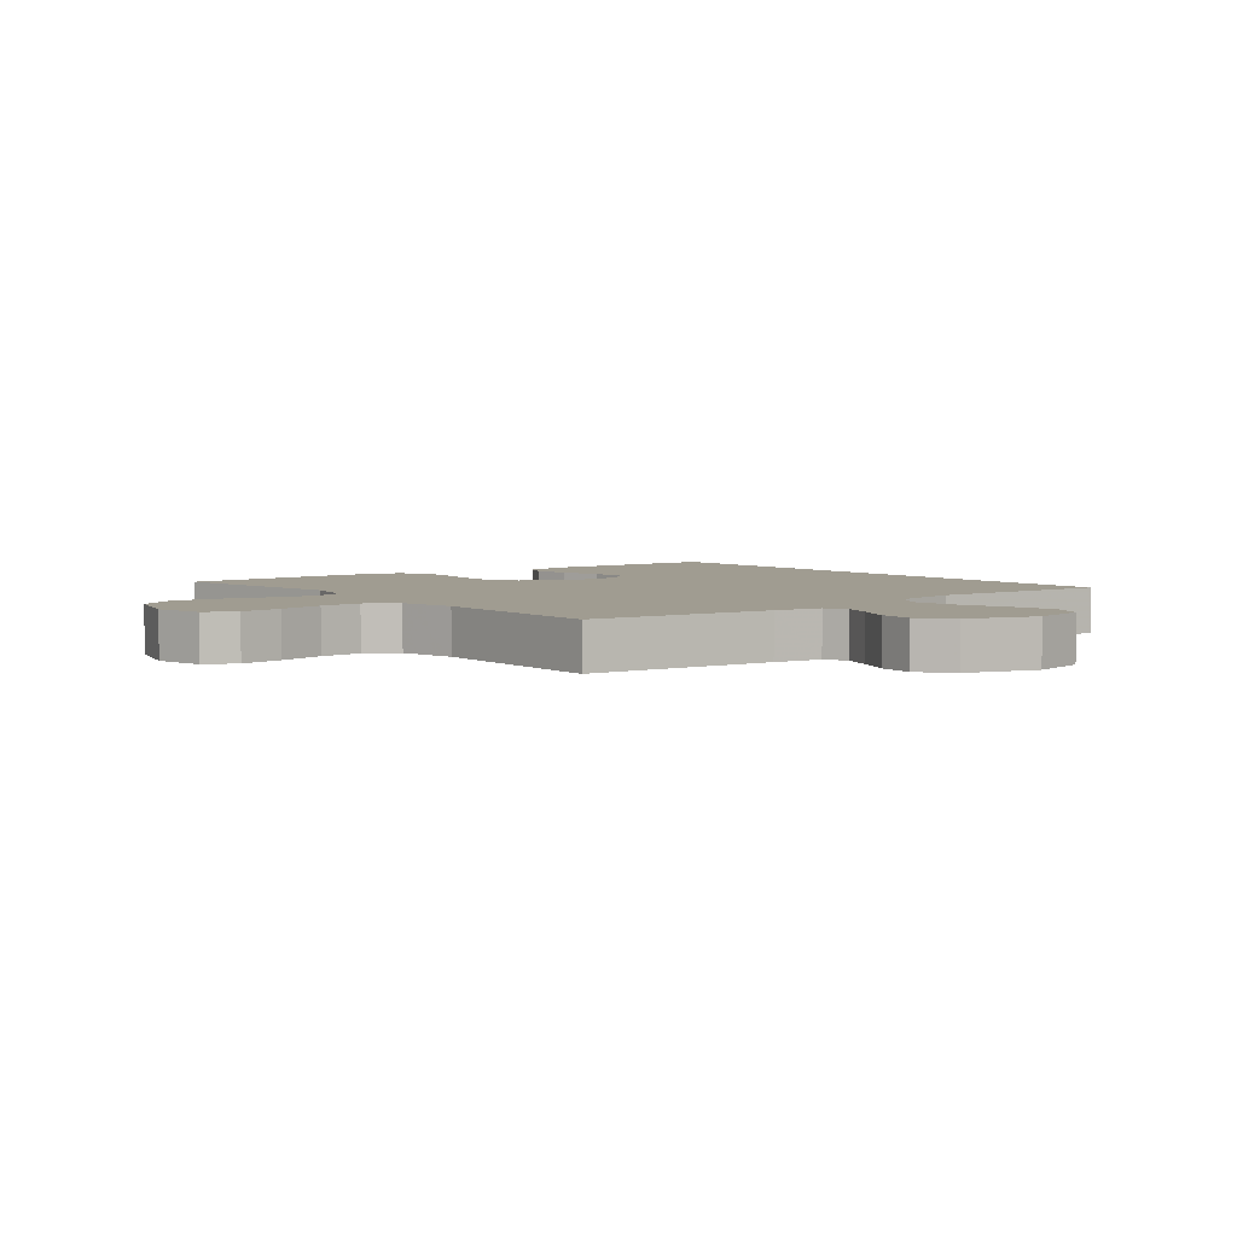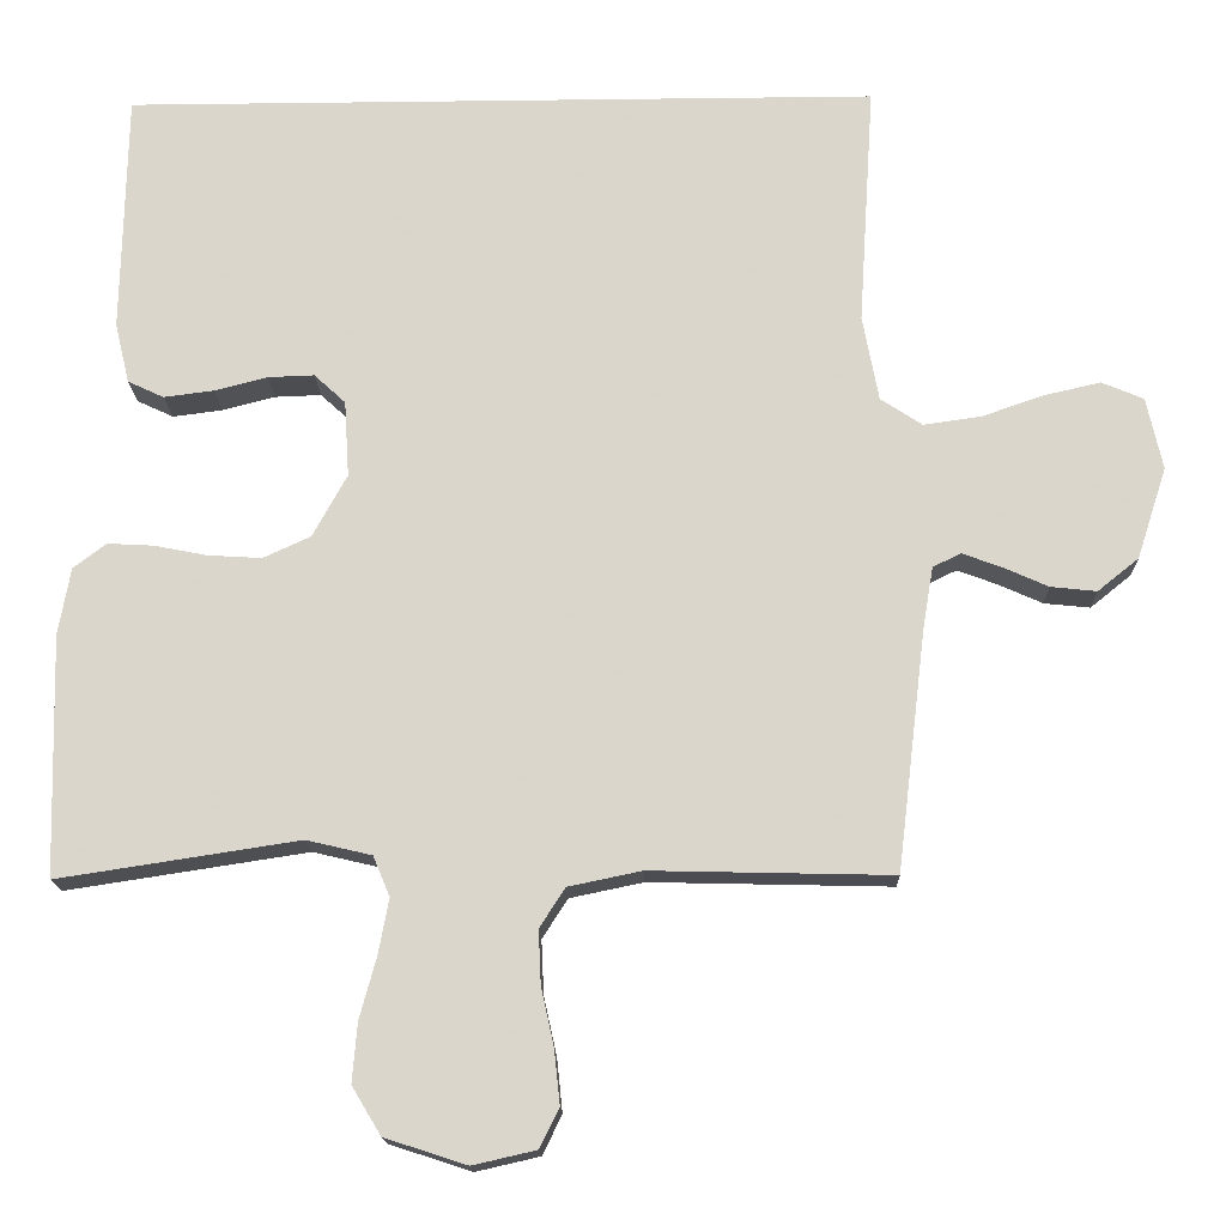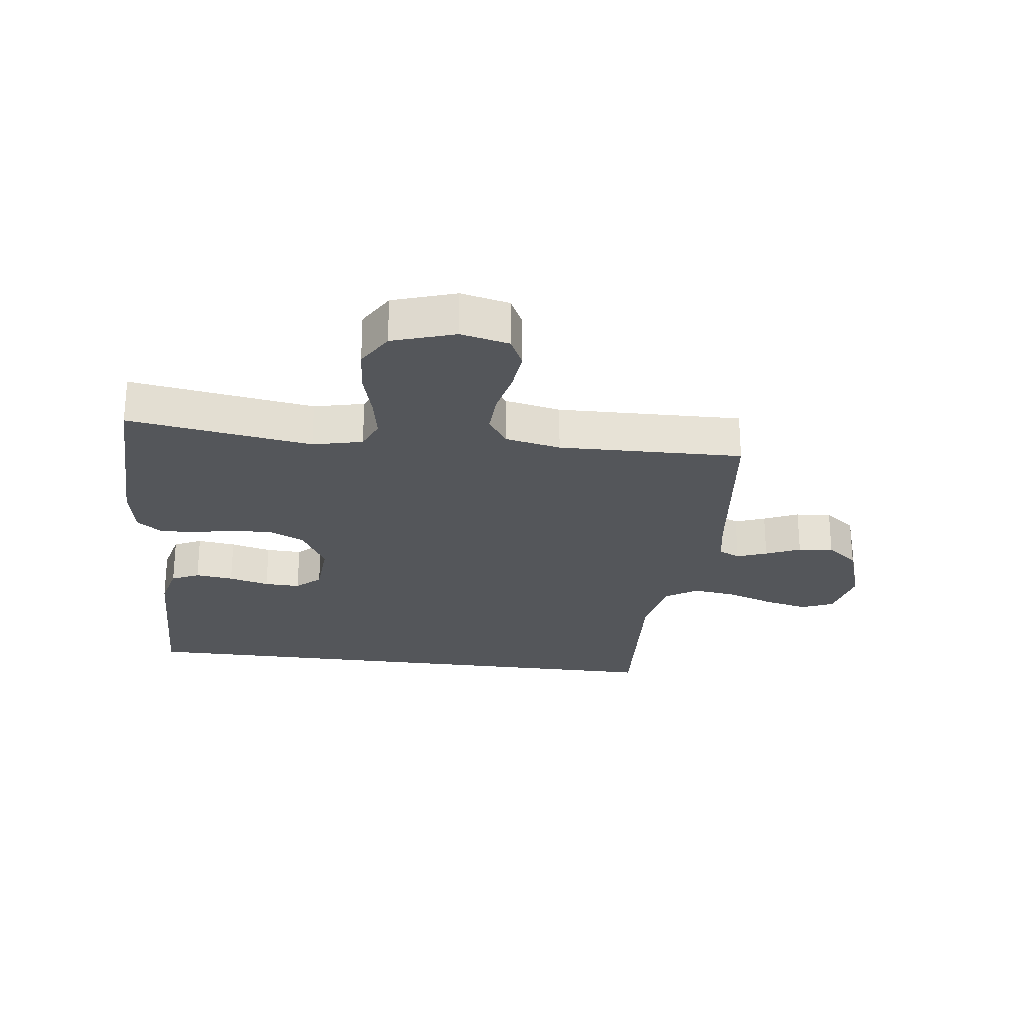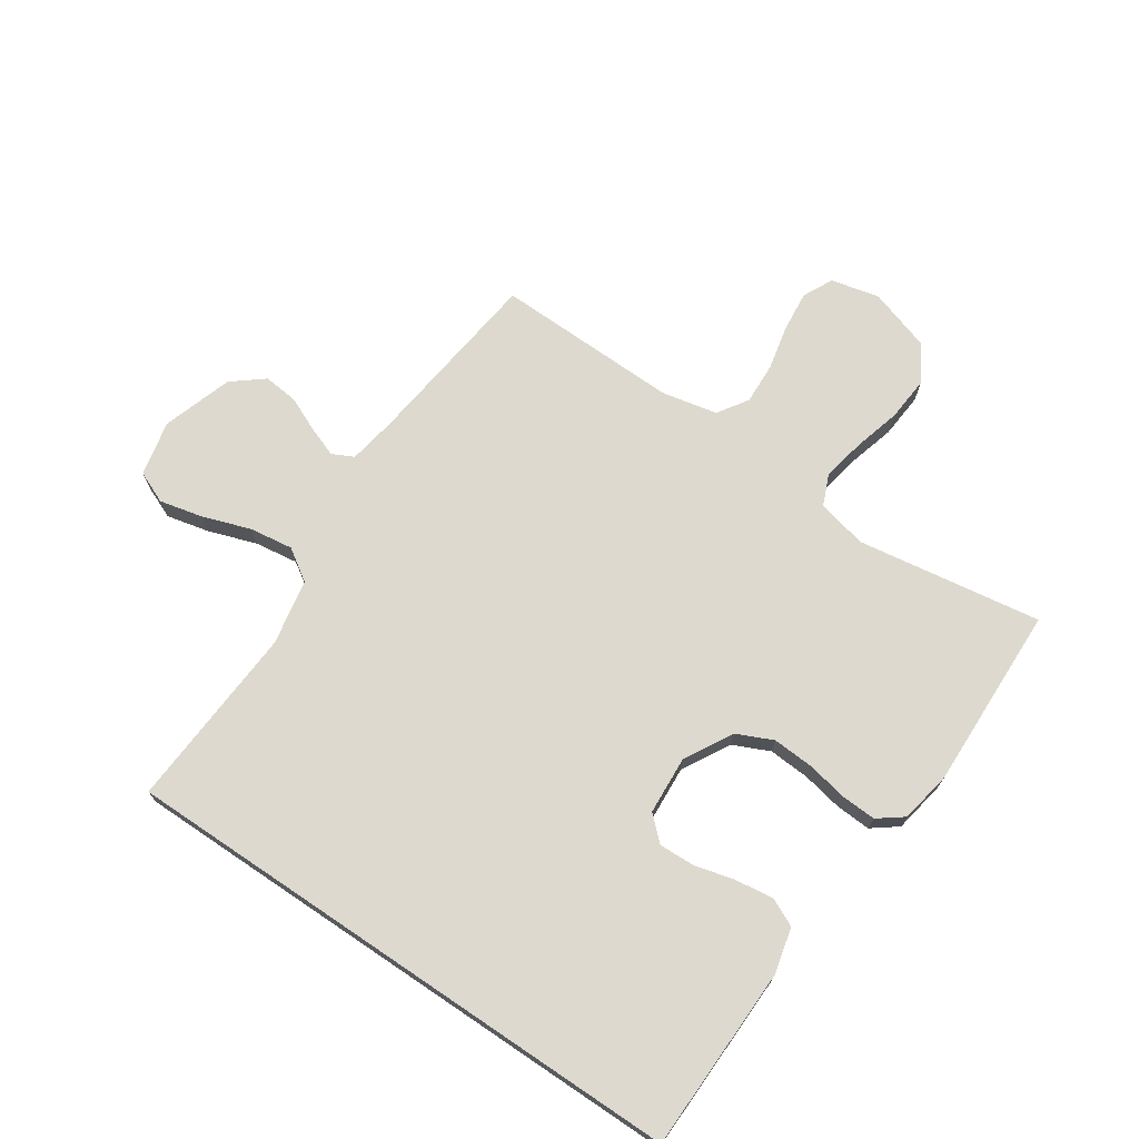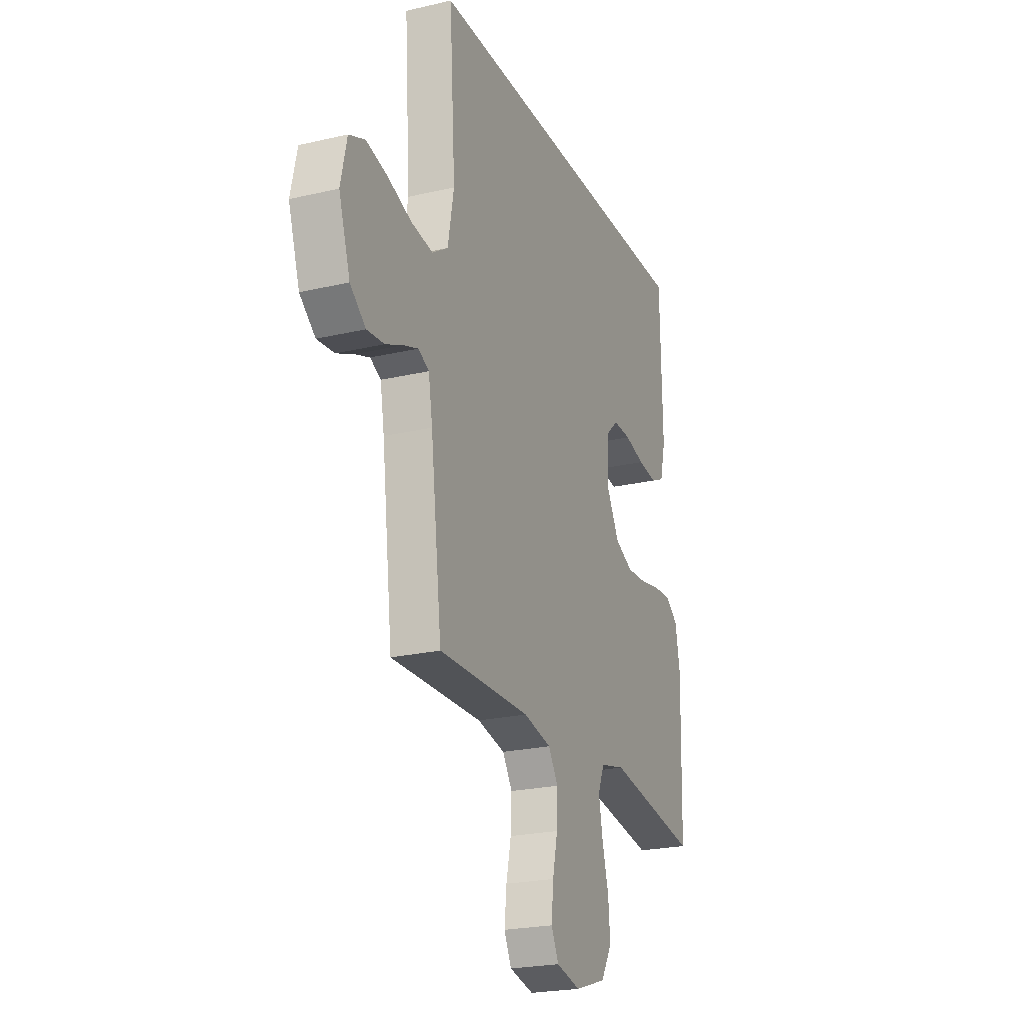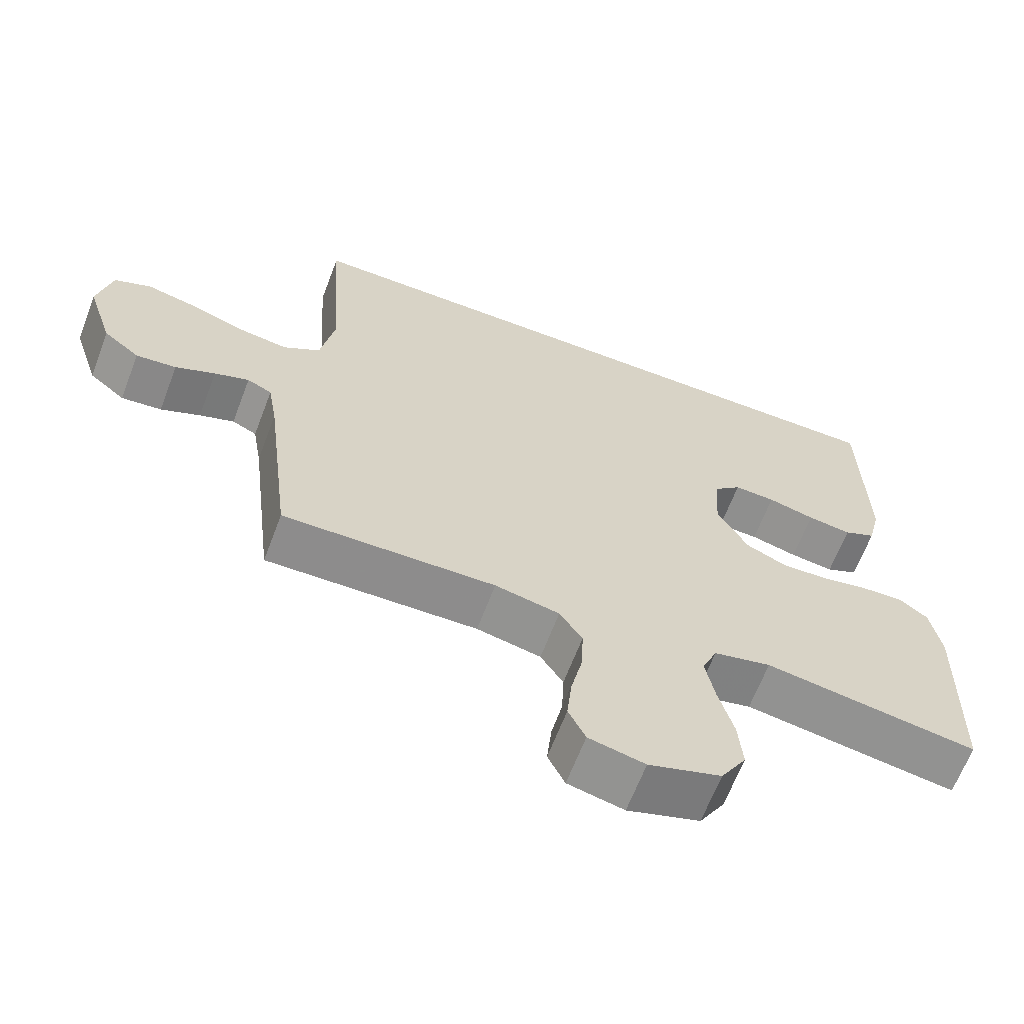
<metadata>
{"format":"obj","ext":"obj","renderer":"f3d","projection":"perspective","resolution":1024,"background":"white","views":[{"elev":4.4,"azim":-128.9,"up":"+Y"},{"elev":-16.3,"azim":-178.5,"up":"+Z"},{"elev":-25.4,"azim":172.8,"up":"+Y"},{"elev":71.4,"azim":34.0,"up":"+Y"},{"elev":-23.1,"azim":-68.3,"up":"+Z"},{"elev":-64.7,"azim":-20.8,"up":"+Z"}]}
</metadata>
<code>
v 0.5 0.07 -0.5
v 0.2 0.07 -0.454
v 0.119 0.07 -0.473
v 0.098 0.07 -0.523
v 0.111 0.07 -0.592
v 0.132 0.07 -0.669
v 0.138 0.07 -0.742
v 0.102 0.07 -0.802
v 0 0.07 -0.835
v -0.079 0.07 -0.817
v -0.103 0.07 -0.768
v -0.096 0.07 -0.701
v -0.08 0.07 -0.628
v -0.077 0.07 -0.561
v -0.109 0.07 -0.512
v -0.2 0.07 -0.493
v -0.5 0.07 -0.5
v -0.536 0.07 -0.2
v -0.549 0.07 -0.123
v -0.584 0.07 -0.106
v -0.633 0.07 -0.124
v -0.689 0.07 -0.149
v -0.746 0.07 -0.155
v -0.797 0.07 -0.114
v -0.834 0.07 0
v -0.814 0.07 0.09
v -0.762 0.07 0.112
v -0.692 0.07 0.096
v -0.614 0.07 0.069
v -0.543 0.07 0.059
v -0.491 0.07 0.093
v -0.471 0.07 0.2
v -0.49 0.07 0.5
v 0.448 0.07 0.5
v 0.454 0.07 0.2
v 0.436 0.07 0.125
v 0.391 0.07 0.104
v 0.329 0.07 0.112
v 0.263 0.07 0.129
v 0.205 0.07 0.131
v 0.166 0.07 0.095
v 0.16 0.07 0
v 0.203 0.07 -0.078
v 0.262 0.07 -0.105
v 0.329 0.07 -0.101
v 0.395 0.07 -0.088
v 0.452 0.07 -0.085
v 0.493 0.07 -0.116
v 0.508 0.07 -0.2
v 0.5 0 -0.5
v 0.2 0 -0.454
v 0.119 0 -0.473
v 0.098 0 -0.523
v 0.111 0 -0.592
v 0.132 0 -0.669
v 0.138 0 -0.742
v 0.102 0 -0.802
v 0 0 -0.835
v -0.079 0 -0.817
v -0.103 0 -0.768
v -0.096 0 -0.701
v -0.08 0 -0.628
v -0.077 0 -0.561
v -0.109 0 -0.512
v -0.2 0 -0.493
v -0.5 0 -0.5
v -0.536 0 -0.2
v -0.549 0 -0.123
v -0.584 0 -0.106
v -0.633 0 -0.124
v -0.689 0 -0.149
v -0.746 0 -0.155
v -0.797 0 -0.114
v -0.834 0 0
v -0.814 0 0.09
v -0.762 0 0.112
v -0.692 0 0.096
v -0.614 0 0.069
v -0.543 0 0.059
v -0.491 0 0.093
v -0.471 0 0.2
v -0.49 0 0.5
v 0.448 0 0.5
v 0.454 0 0.2
v 0.436 0 0.125
v 0.391 0 0.104
v 0.329 0 0.112
v 0.263 0 0.129
v 0.205 0 0.131
v 0.166 0 0.095
v 0.16 0 0
v 0.203 0 -0.078
v 0.262 0 -0.105
v 0.329 0 -0.101
v 0.395 0 -0.088
v 0.452 0 -0.085
v 0.493 0 -0.116
v 0.508 0 -0.2
f 49 1 2
f 48 49 2
f 47 48 2
f 46 47 2
f 45 46 2
f 44 45 2 3
f 43 44 3 4
f 42 43 4
f 41 42 4
f 37 38 39
f 36 37 39
f 35 36 39
f 34 35 39
f 33 34 39
f 32 33 39 40
f 31 32 40 41
f 27 28 29
f 26 27 29
f 25 26 29
f 24 25 29
f 23 24 29
f 22 23 29
f 21 22 29
f 20 21 29 30
f 30 31 41
f 20 30 41
f 19 20 41
f 16 17 18
f 19 41 4
f 18 19 4
f 16 18 4
f 15 16 4
f 11 12 13
f 10 11 13
f 9 10 13
f 8 9 13
f 7 8 13
f 6 7 13
f 5 6 13
f 14 15 4 5
f 5 13 14
f 51 50 98
f 51 98 97
f 51 97 96
f 51 96 95
f 51 95 94
f 52 51 94 93
f 53 52 93 92
f 53 92 91
f 53 91 90
f 88 87 86
f 88 86 85
f 88 85 84
f 88 84 83
f 88 83 82
f 89 88 82 81
f 90 89 81 80
f 78 77 76
f 78 76 75
f 78 75 74
f 78 74 73
f 78 73 72
f 78 72 71
f 78 71 70
f 79 78 70 69
f 90 80 79
f 90 79 69
f 90 69 68
f 67 66 65
f 53 90 68
f 53 68 67
f 53 67 65
f 53 65 64
f 62 61 60
f 62 60 59
f 62 59 58
f 62 58 57
f 62 57 56
f 62 56 55
f 62 55 54
f 54 53 64 63
f 63 62 54
f 1 50 51 2
f 2 51 52 3
f 3 52 53 4
f 4 53 54 5
f 5 54 55 6
f 6 55 56 7
f 7 56 57 8
f 8 57 58 9
f 9 58 59 10
f 10 59 60 11
f 11 60 61 12
f 12 61 62 13
f 13 62 63 14
f 14 63 64 15
f 15 64 65 16
f 16 65 66 17
f 17 66 67 18
f 18 67 68 19
f 19 68 69 20
f 20 69 70 21
f 21 70 71 22
f 22 71 72 23
f 23 72 73 24
f 24 73 74 25
f 25 74 75 26
f 26 75 76 27
f 27 76 77 28
f 28 77 78 29
f 29 78 79 30
f 30 79 80 31
f 31 80 81 32
f 32 81 82 33
f 33 82 83 34
f 34 83 84 35
f 35 84 85 36
f 36 85 86 37
f 37 86 87 38
f 38 87 88 39
f 39 88 89 40
f 40 89 90 41
f 41 90 91 42
f 42 91 92 43
f 43 92 93 44
f 44 93 94 45
f 45 94 95 46
f 46 95 96 47
f 47 96 97 48
f 48 97 98 49
f 49 98 50 1

</code>
